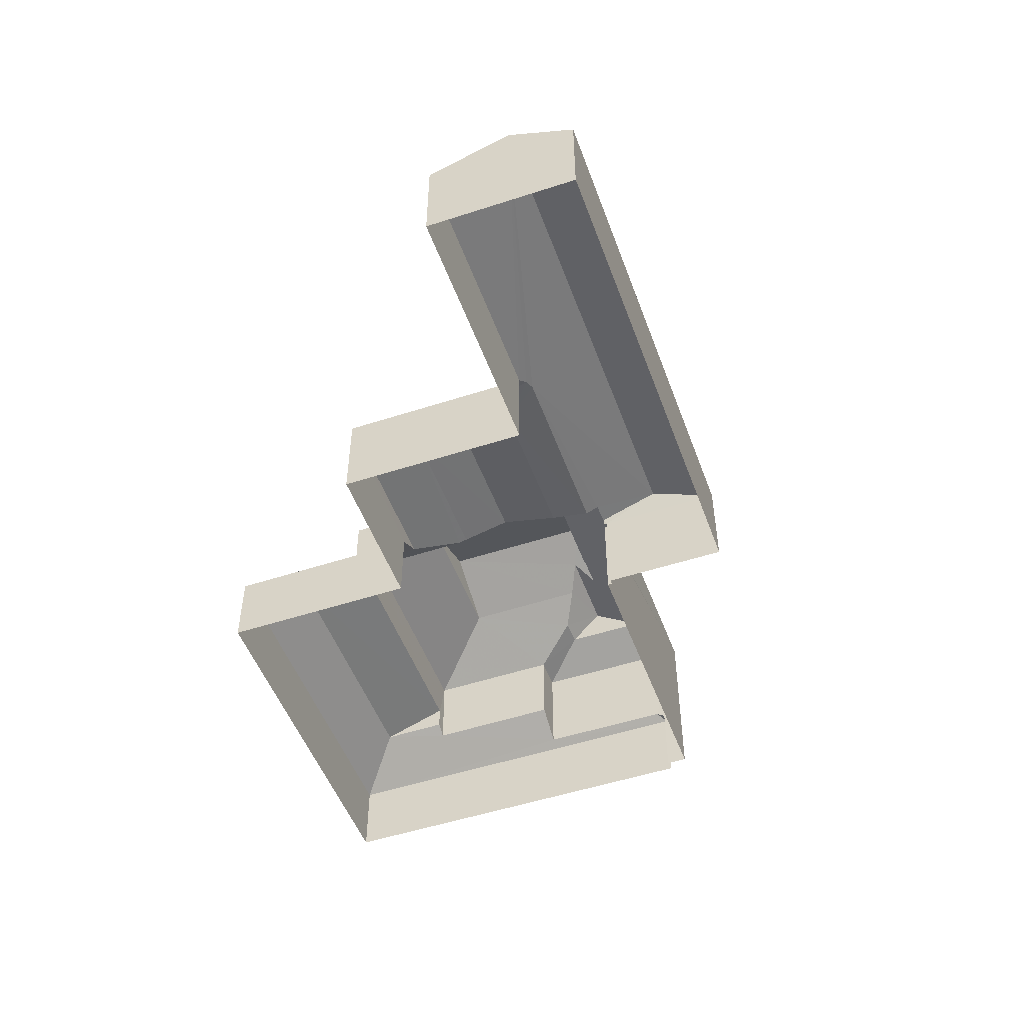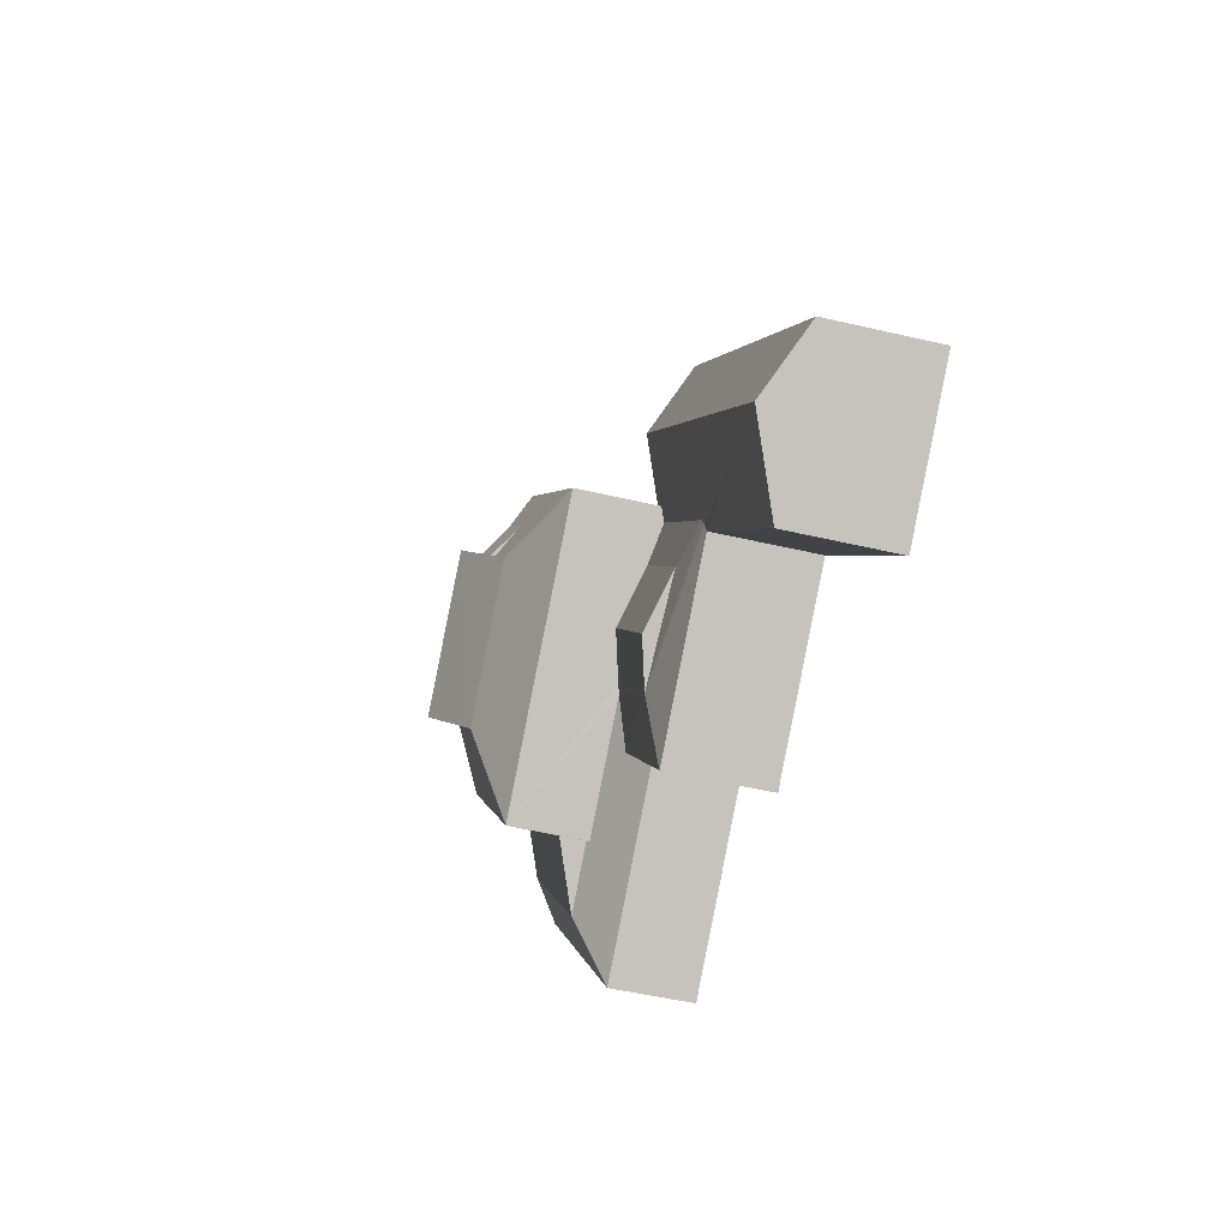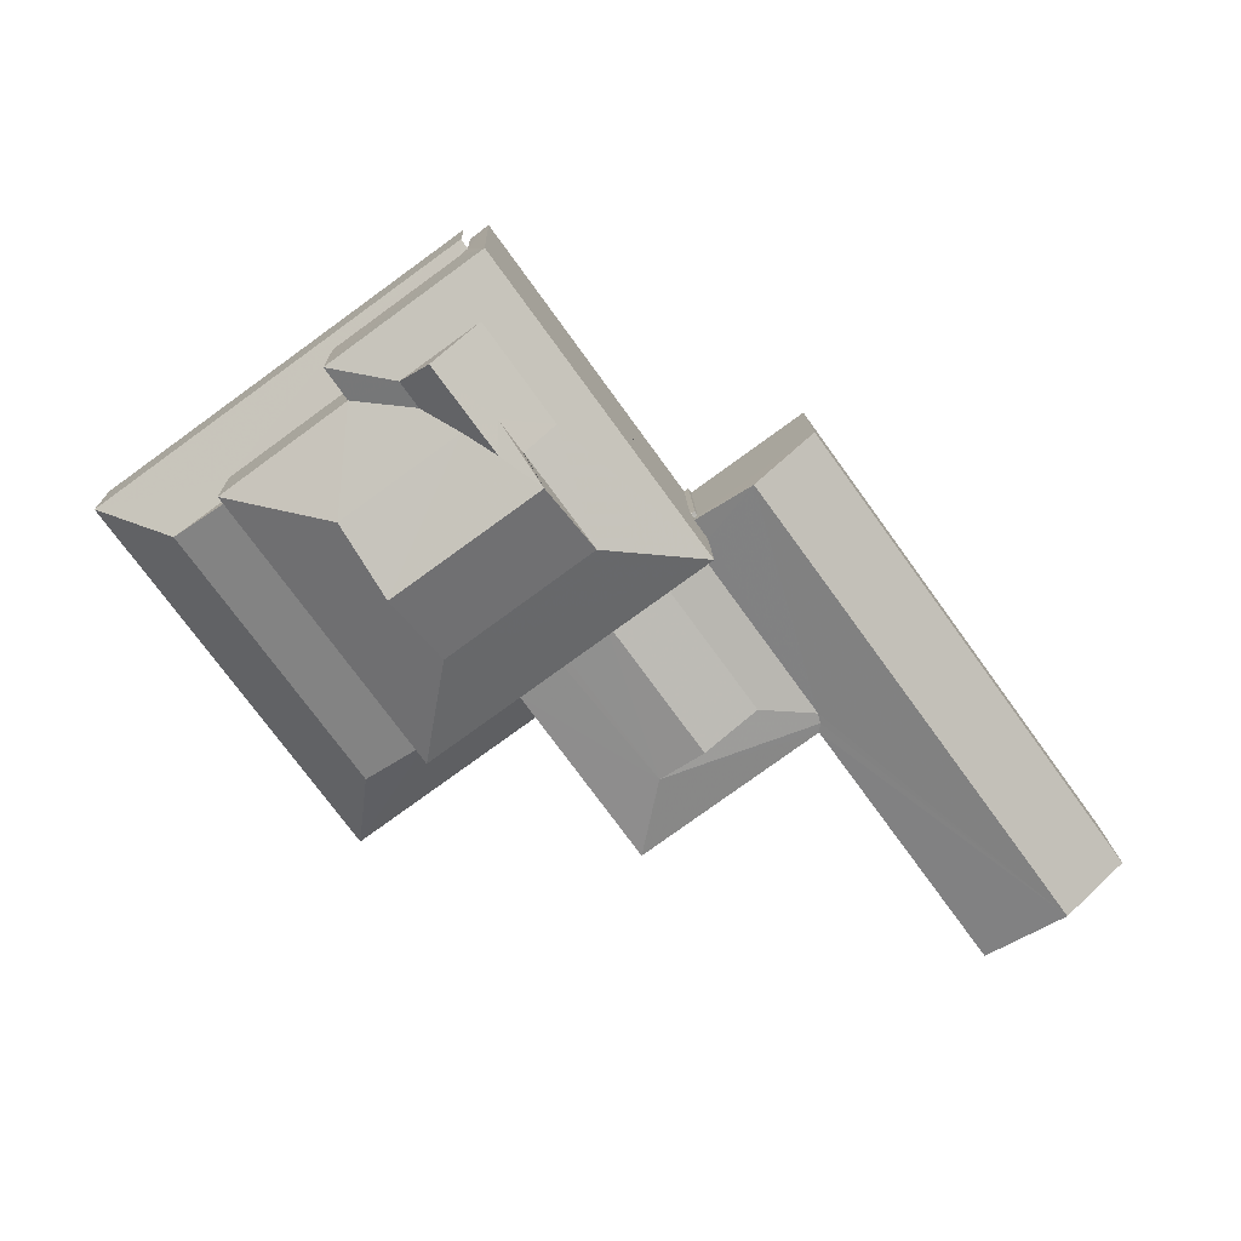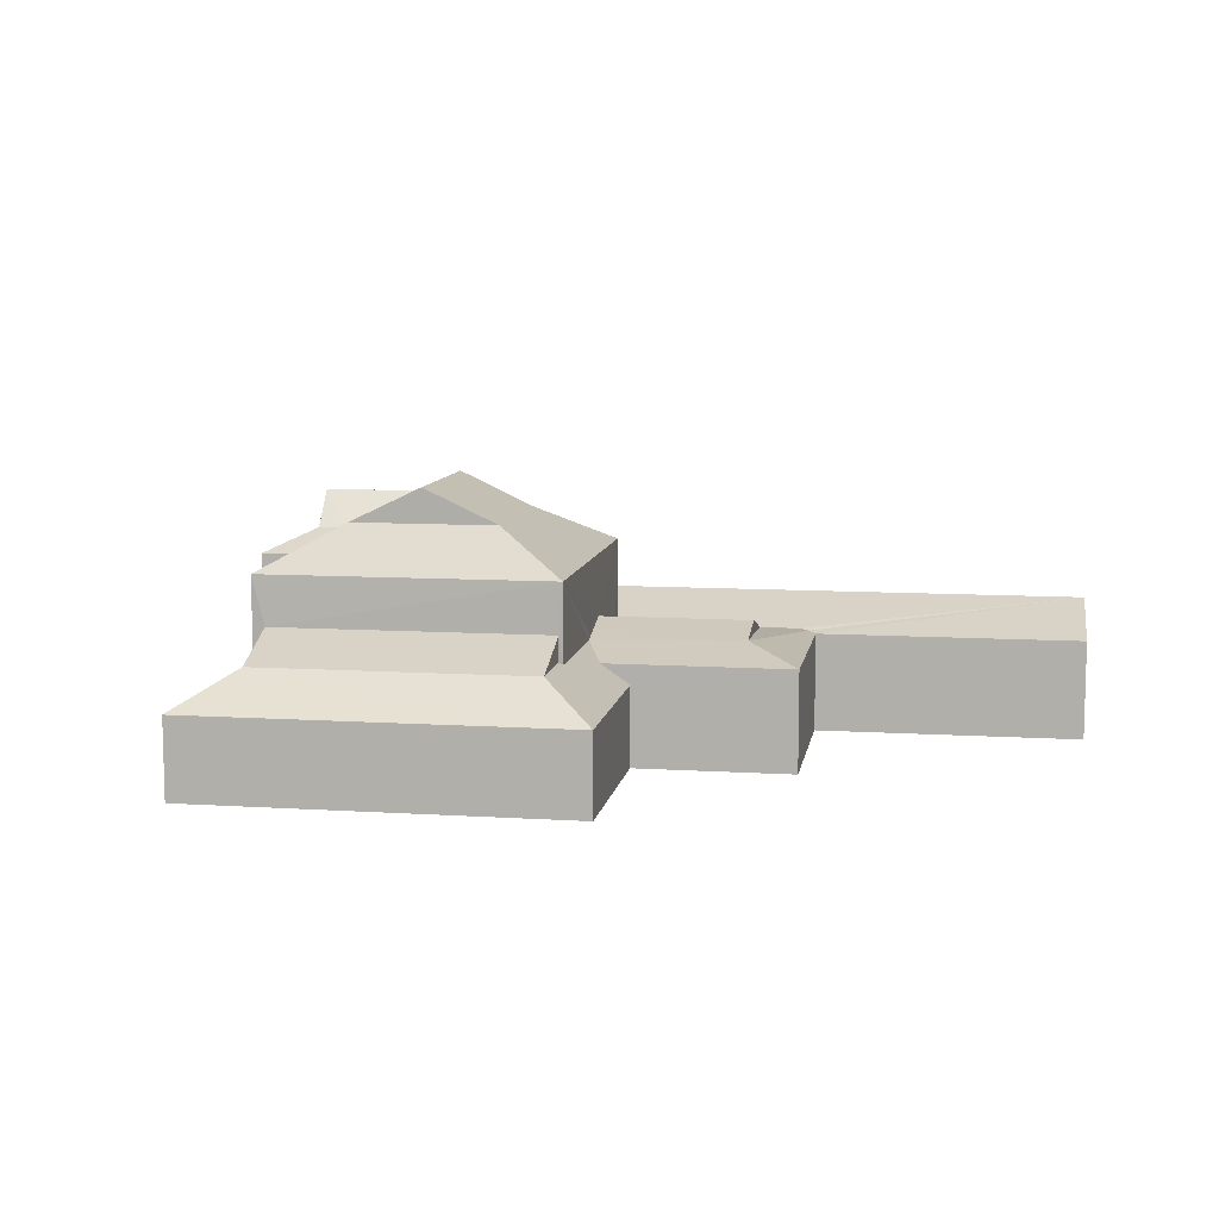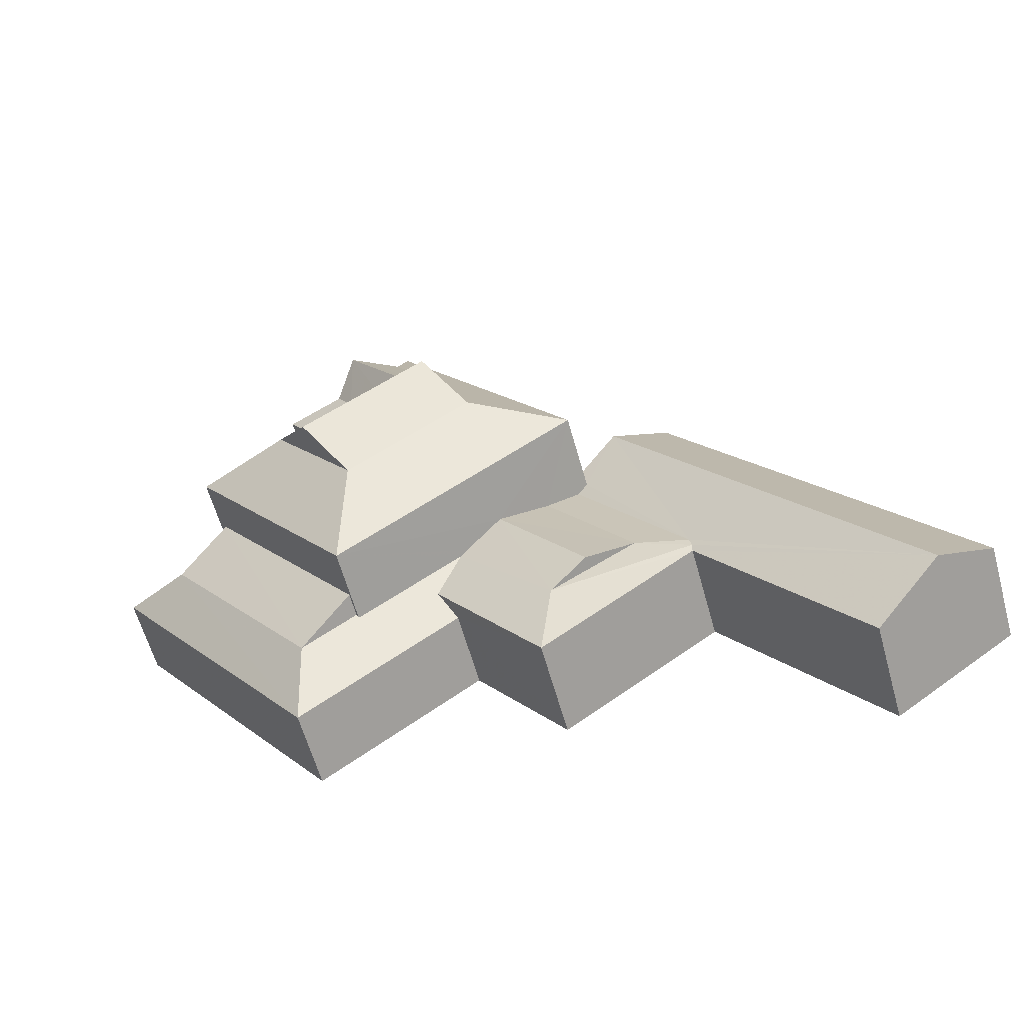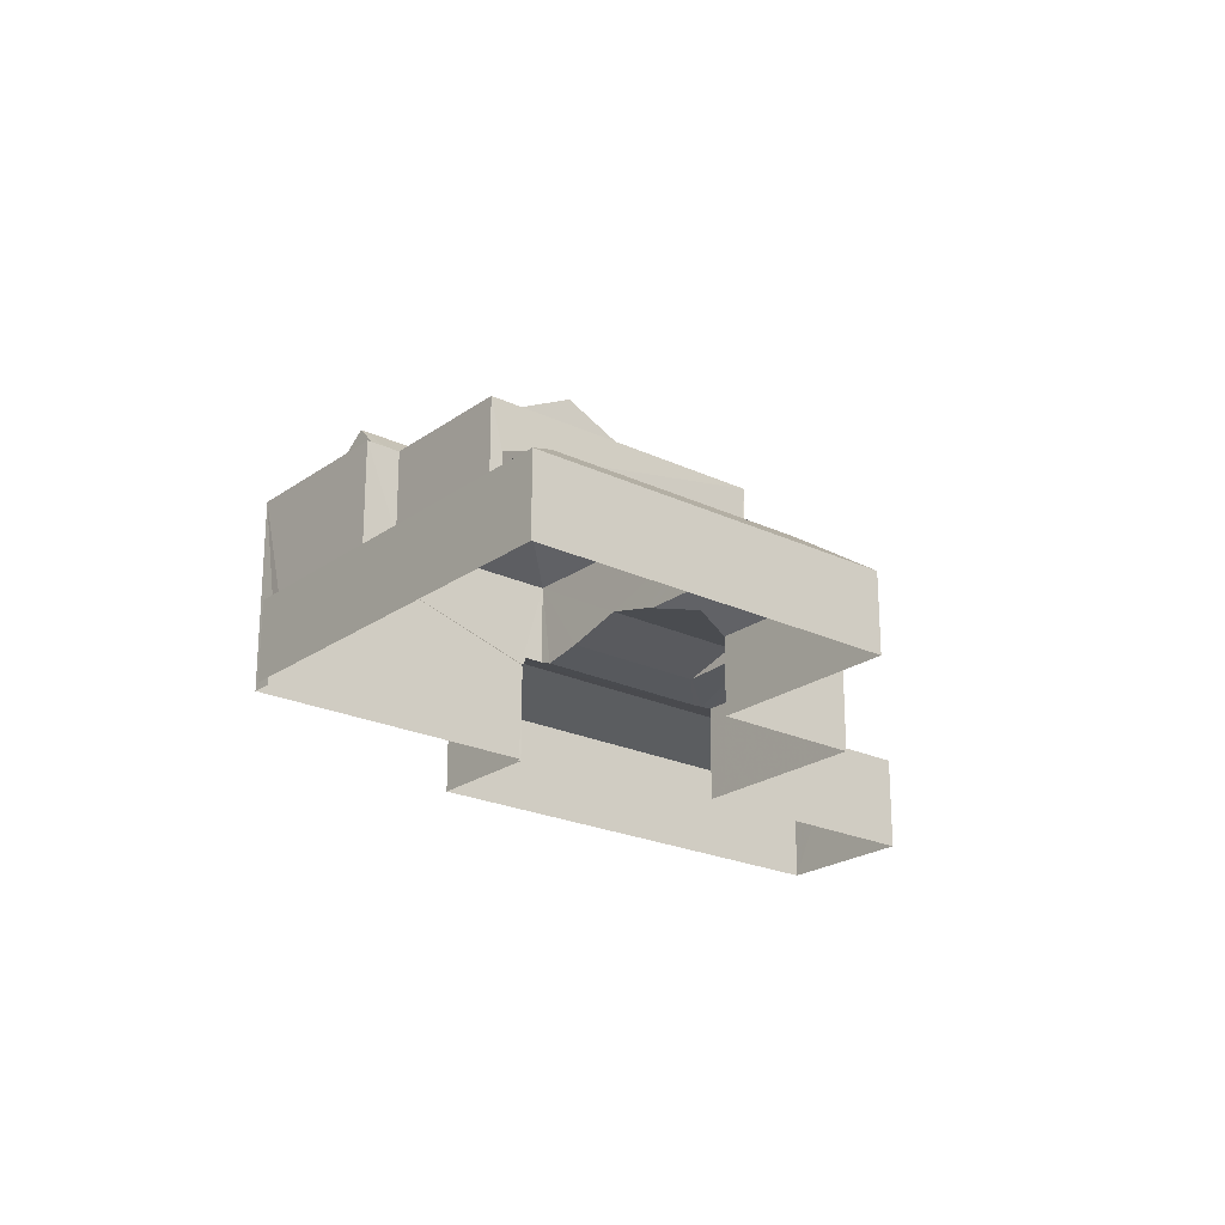
<metadata>
{"format":"obj","ext":"obj","renderer":"f3d","projection":"perspective","resolution":1024,"background":"white","views":[{"elev":-50.6,"azim":55.7,"up":"+Z"},{"elev":-53.5,"azim":76.1,"up":"+Y"},{"elev":14.4,"azim":-1.9,"up":"+Y"},{"elev":9.2,"azim":-44.6,"up":"+Z"},{"elev":-61.5,"azim":15.5,"up":"+Y"},{"elev":-22.4,"azim":-93.5,"up":"+Z"}]}
</metadata>
<code>
v -2.255e+05 -1.28e+05 12.24
v -2.255e+05 -1.28e+05 12.24
v -2.255e+05 -1.28e+05 12.24
v -2.255e+05 -1.28e+05 12.24
v -2.255e+05 -1.28e+05 12.24
v -2.255e+05 -1.28e+05 12.24
v -2.255e+05 -1.28e+05 12.24
v -2.255e+05 -1.28e+05 12.24
v -2.255e+05 -1.28e+05 12.24
v -2.255e+05 -1.28e+05 12.24
v -2.255e+05 -1.28e+05 12.24
v -2.255e+05 -1.28e+05 12.24
v -2.255e+05 -1.28e+05 12.24
v -2.255e+05 -1.28e+05 12.24
v -2.255e+05 -1.28e+05 19.07
v -2.255e+05 -1.28e+05 17.87
v -2.255e+05 -1.28e+05 19.07
v -2.255e+05 -1.28e+05 17.87
v -2.255e+05 -1.28e+05 19.52
v -2.255e+05 -1.28e+05 19.07
v -2.255e+05 -1.28e+05 20.09
v -2.255e+05 -1.28e+05 19.18
v -2.255e+05 -1.28e+05 20.09
v -2.255e+05 -1.28e+05 19.07
v -2.255e+05 -1.28e+05 16.41
v -2.255e+05 -1.28e+05 15.67
v -2.255e+05 -1.28e+05 15.67
v -2.255e+05 -1.28e+05 16.41
v -2.255e+05 -1.28e+05 16.02
v -2.255e+05 -1.28e+05 15.67
v -2.255e+05 -1.28e+05 16.02
v -2.255e+05 -1.28e+05 15.67
v -2.255e+05 -1.28e+05 19.18
v -2.255e+05 -1.28e+05 18.49
v -2.255e+05 -1.28e+05 19.52
v -2.255e+05 -1.28e+05 18.49
v -2.255e+05 -1.28e+05 15.21
v -2.255e+05 -1.28e+05 15.23
v -2.255e+05 -1.28e+05 15.21
v -2.255e+05 -1.28e+05 15.21
v -2.255e+05 -1.28e+05 15.21
v -2.255e+05 -1.28e+05 15.6
v -2.255e+05 -1.28e+05 19.07
v -2.255e+05 -1.28e+05 17.87
v -2.255e+05 -1.28e+05 18.49
v -2.255e+05 -1.28e+05 17.87
v -2.255e+05 -1.28e+05 18.49
v -2.255e+05 -1.28e+05 17.87
v -2.255e+05 -1.28e+05 14.81
v -2.255e+05 -1.28e+05 14.62
v -2.255e+05 -1.28e+05 14.62
v -2.255e+05 -1.28e+05 14.62
v -2.255e+05 -1.28e+05 15.6
v -2.255e+05 -1.28e+05 15.67
v -2.255e+05 -1.28e+05 14.62
v -2.255e+05 -1.28e+05 16.13
v -2.255e+05 -1.28e+05 15.21
v -2.255e+05 -1.28e+05 16.13
v -2.255e+05 -1.28e+05 15.21
v -2.255e+05 -1.28e+05 15.44
v -2.255e+05 -1.28e+05 14.62
v -2.255e+05 -1.28e+05 15.67
v -2.255e+05 -1.28e+05 14.81
v -2.255e+05 -1.28e+05 15.44
v -2.255e+05 -1.28e+05 15.31
v -2.255e+05 -1.28e+05 15.53
v -2.255e+05 -1.28e+05 15.31
v -2.255e+05 -1.28e+05 15.53
v -2.255e+05 -1.28e+05 17.87
v -2.255e+05 -1.28e+05 15.27
v -2.255e+05 -1.28e+05 15.21
v -2.255e+05 -1.28e+05 15.23
v -2.255e+05 -1.28e+05 15.21
v -2.255e+05 -1.28e+05 15.46
v -2.255e+05 -1.28e+05 15.21
v -2.255e+05 -1.28e+05 15.46
f 1 2 3
f 3 4 5
f 6 7 8
f 1 8 9
f 6 8 10
f 11 5 12
f 13 11 14
f 10 8 13
f 1 3 5
f 13 8 1
f 11 1 5
f 11 13 1
f 5 4 51
f 50 5 51
f 15 16 17
f 15 18 16
f 19 20 21
f 22 19 23
f 20 24 21
f 19 21 23
f 25 26 27
f 28 25 27
f 29 30 31
f 29 32 30
f 33 34 22
f 19 22 35
f 35 22 36
f 22 34 36
f 37 38 39
f 40 30 41
f 30 32 42
f 30 42 41
f 43 17 34
f 17 16 34
f 34 44 36
f 34 16 44
f 45 46 47
f 45 48 46
f 49 50 51
f 45 44 48
f 45 36 44
f 52 53 27
f 27 53 54
f 52 55 53
f 53 41 42
f 55 41 53
f 56 57 58
f 56 59 57
f 15 17 23
f 21 15 23
f 60 61 26
f 26 62 60
f 51 61 63
f 49 51 63
f 64 63 60
f 63 61 60
f 65 66 67
f 65 68 66
f 29 31 66
f 68 29 66
f 69 18 15
f 24 69 15
f 47 35 45
f 35 20 19
f 47 20 35
f 66 30 70
f 67 66 70
f 71 39 38
f 72 71 38
f 30 40 73
f 70 30 73
f 65 67 74
f 73 75 56
f 70 73 56
f 67 70 56
f 76 74 58
f 58 67 56
f 58 74 67
f 26 52 27
f 26 61 52
f 20 47 24
f 24 46 69
f 24 47 46
f 51 4 3
f 61 51 3
f 62 25 60
f 25 69 60
f 53 18 28
f 54 53 28
f 18 69 25
f 28 18 25
f 43 34 33
f 55 9 40
f 40 41 55
f 1 9 55
f 13 14 39
f 71 13 39
f 59 6 10
f 57 59 10
f 37 39 14
f 11 37 14
f 10 13 57
f 57 71 58
f 58 71 76
f 76 71 72
f 57 13 71
f 64 69 46
f 64 60 69
f 8 73 40
f 9 8 40
f 75 7 56
f 7 6 56
f 6 59 56
f 54 28 27
f 75 8 7
f 75 73 8
f 64 46 48
f 63 64 48
f 74 16 65
f 42 18 53
f 29 16 18
f 65 16 68
f 42 32 18
f 32 29 18
f 68 16 29
f 44 12 50
f 12 5 50
f 49 48 44
f 63 48 49
f 49 44 50
f 45 35 36
f 11 12 37
f 12 44 37
f 76 16 74
f 38 44 16
f 72 38 76
f 37 44 38
f 76 38 16
f 21 24 15
f 25 62 26
f 43 23 17
f 23 33 22
f 43 33 23
f 52 3 2
f 52 61 3
f 1 52 2
f 1 55 52
f 31 30 66

</code>
